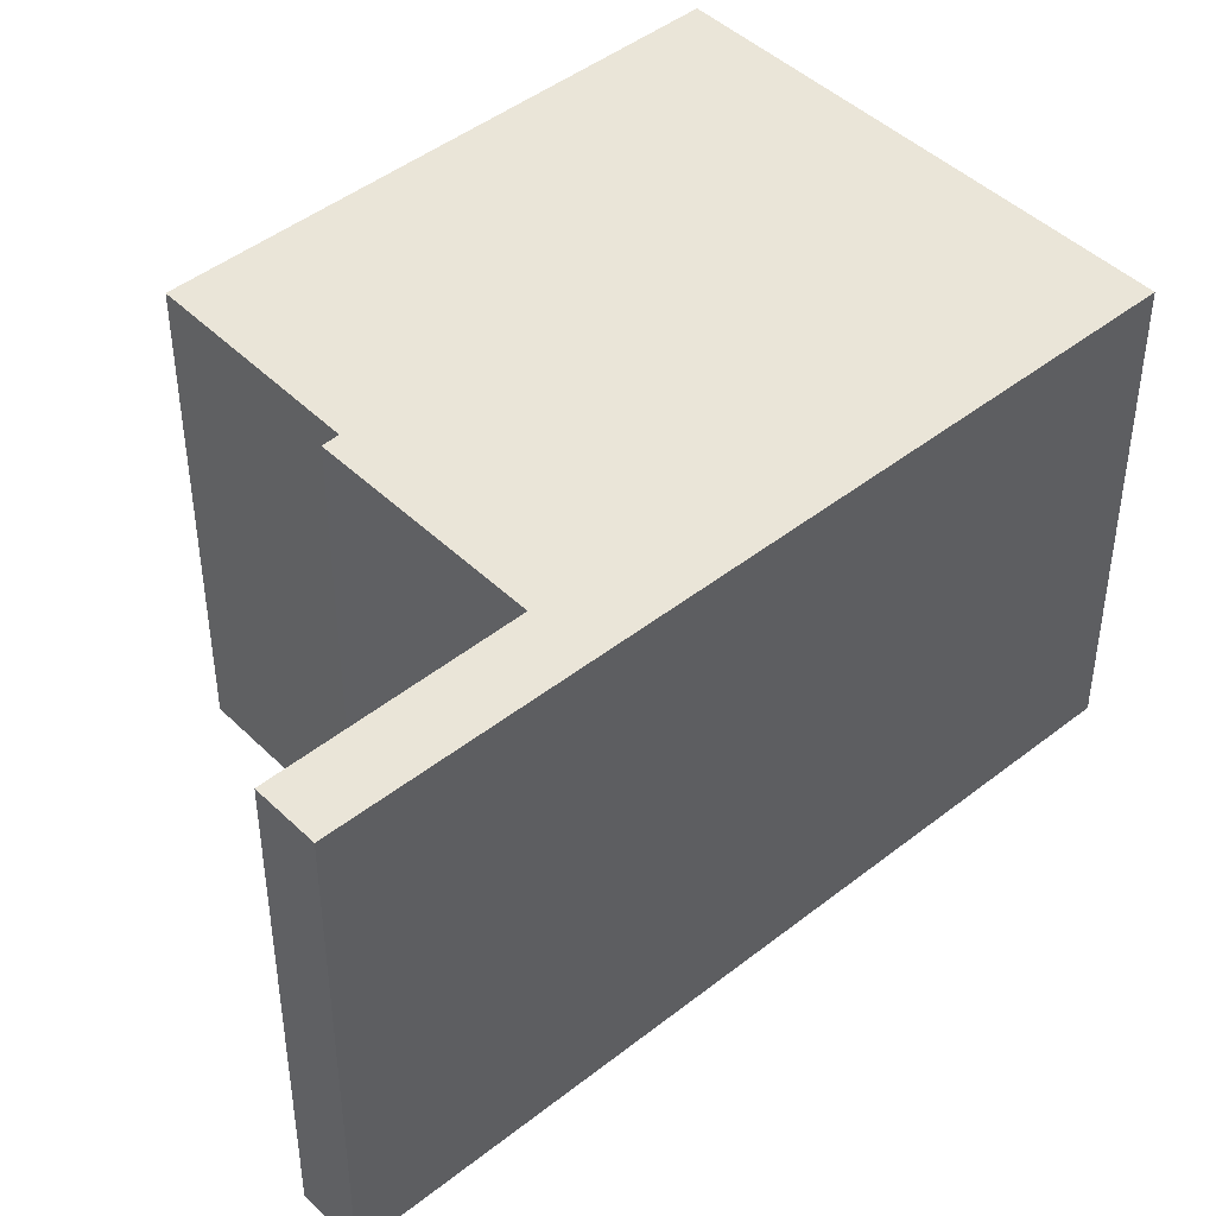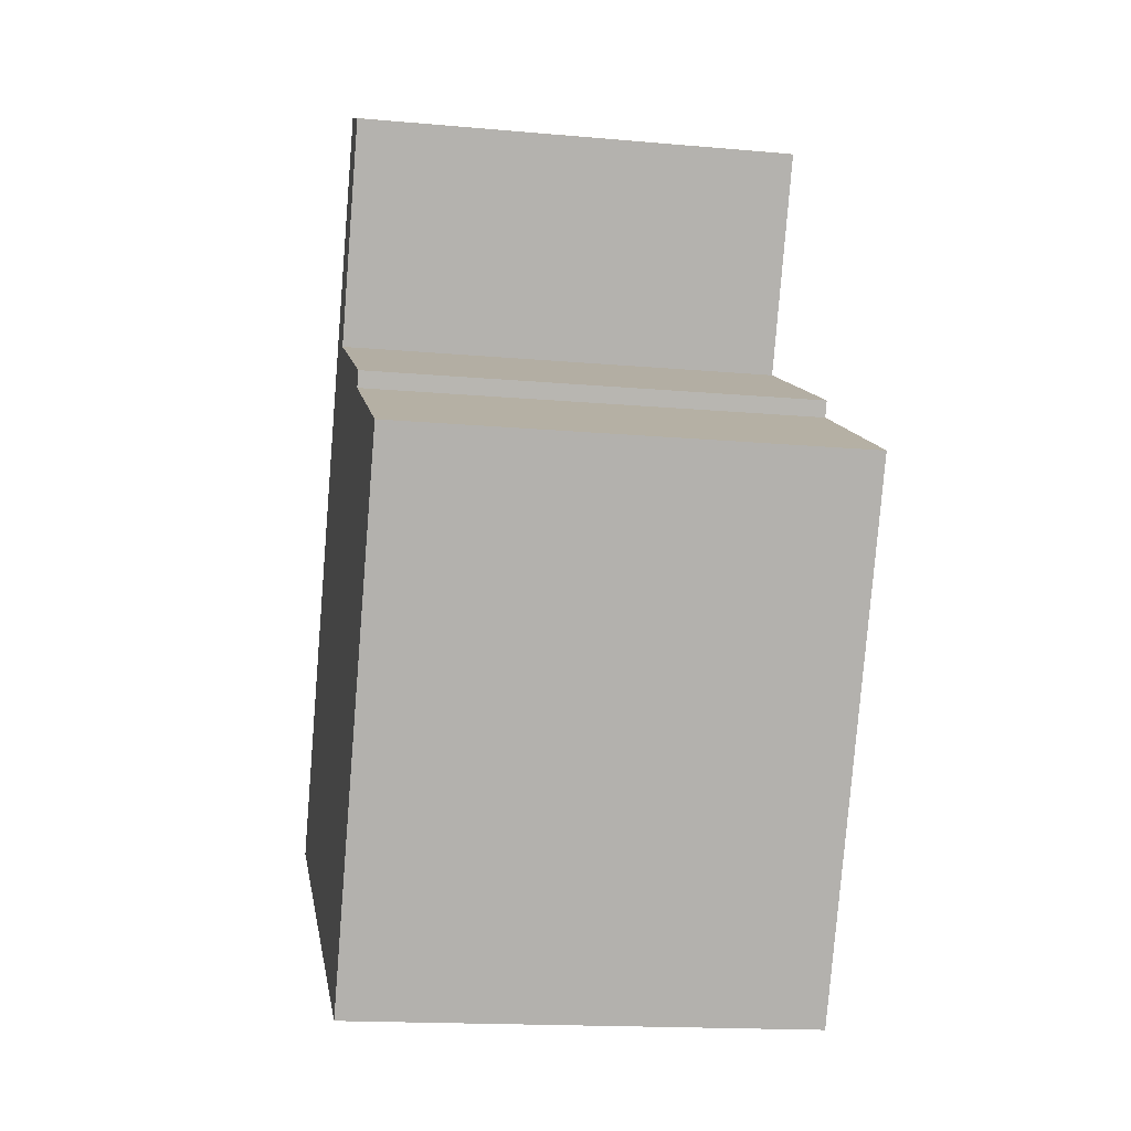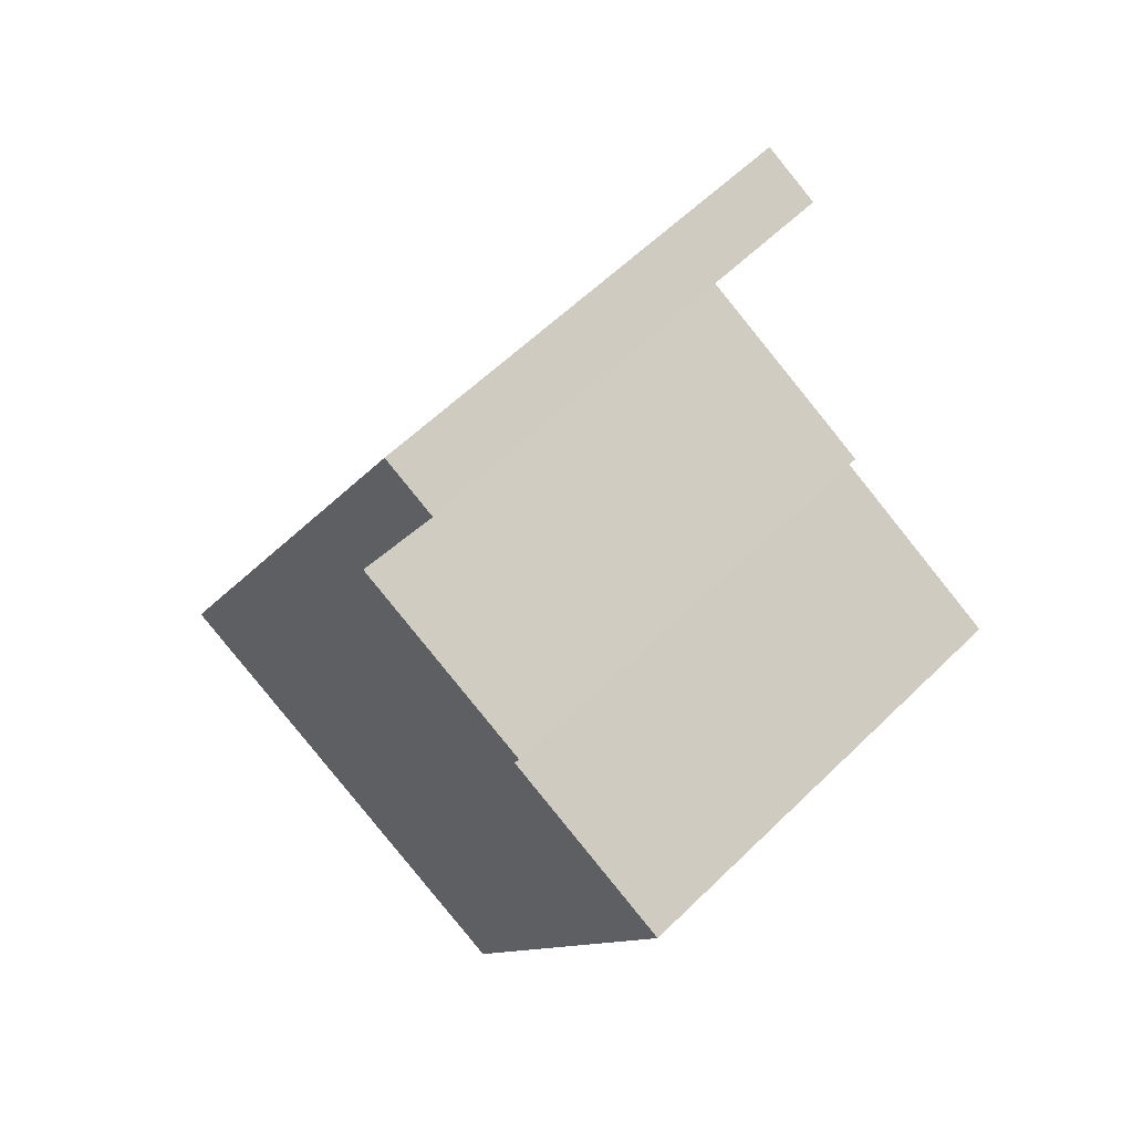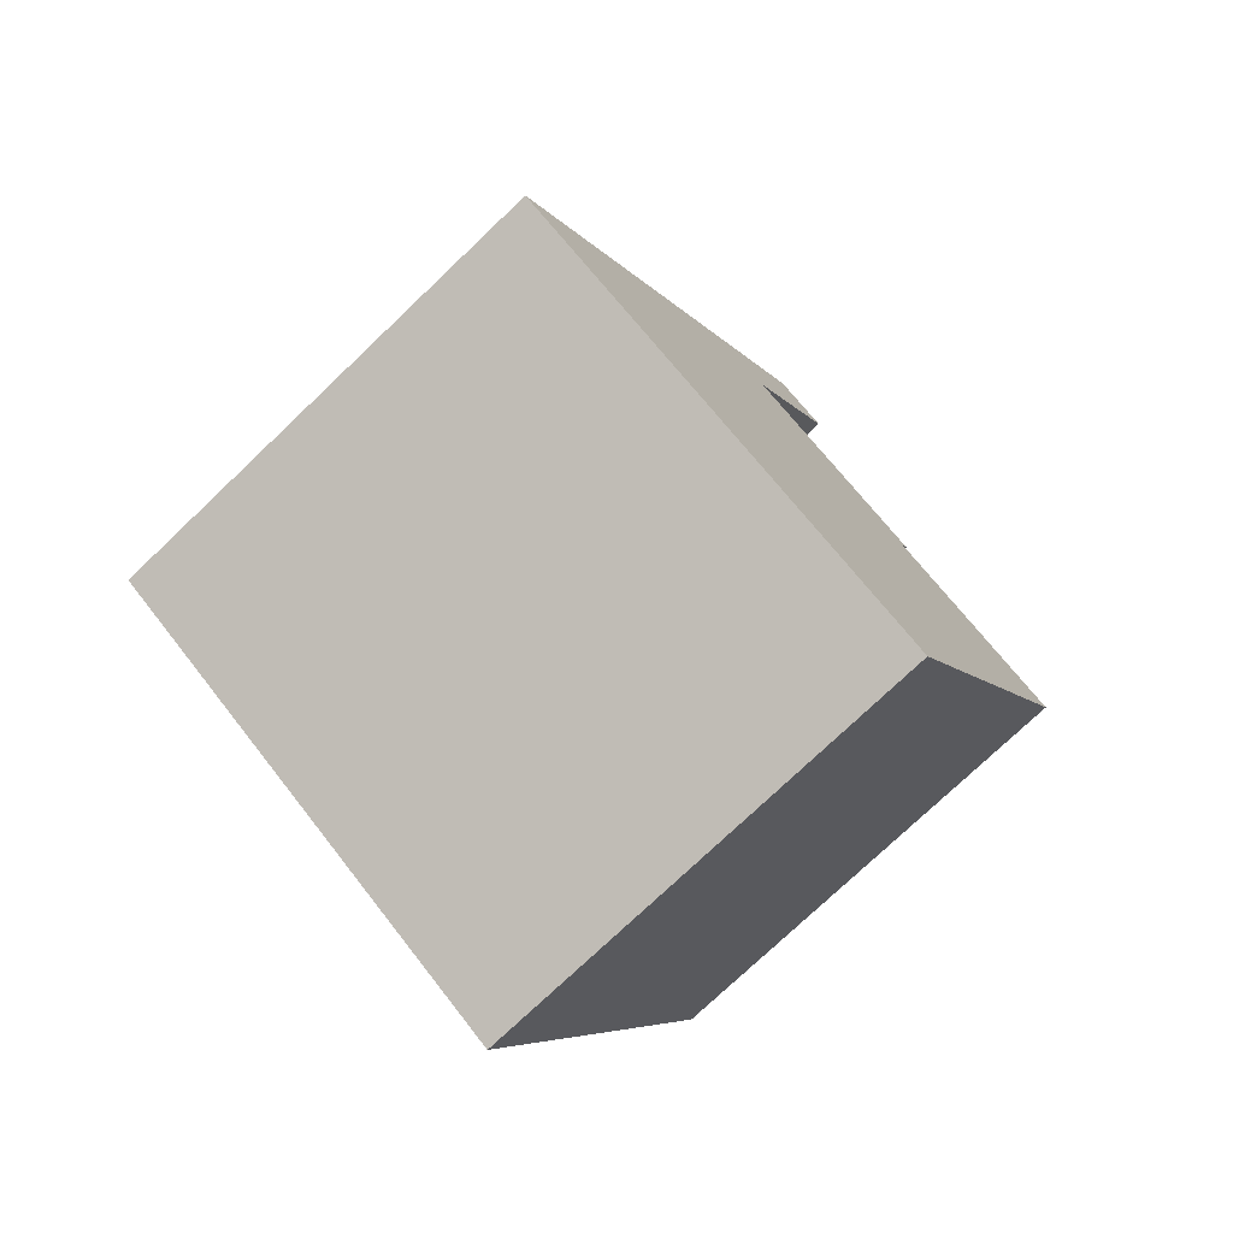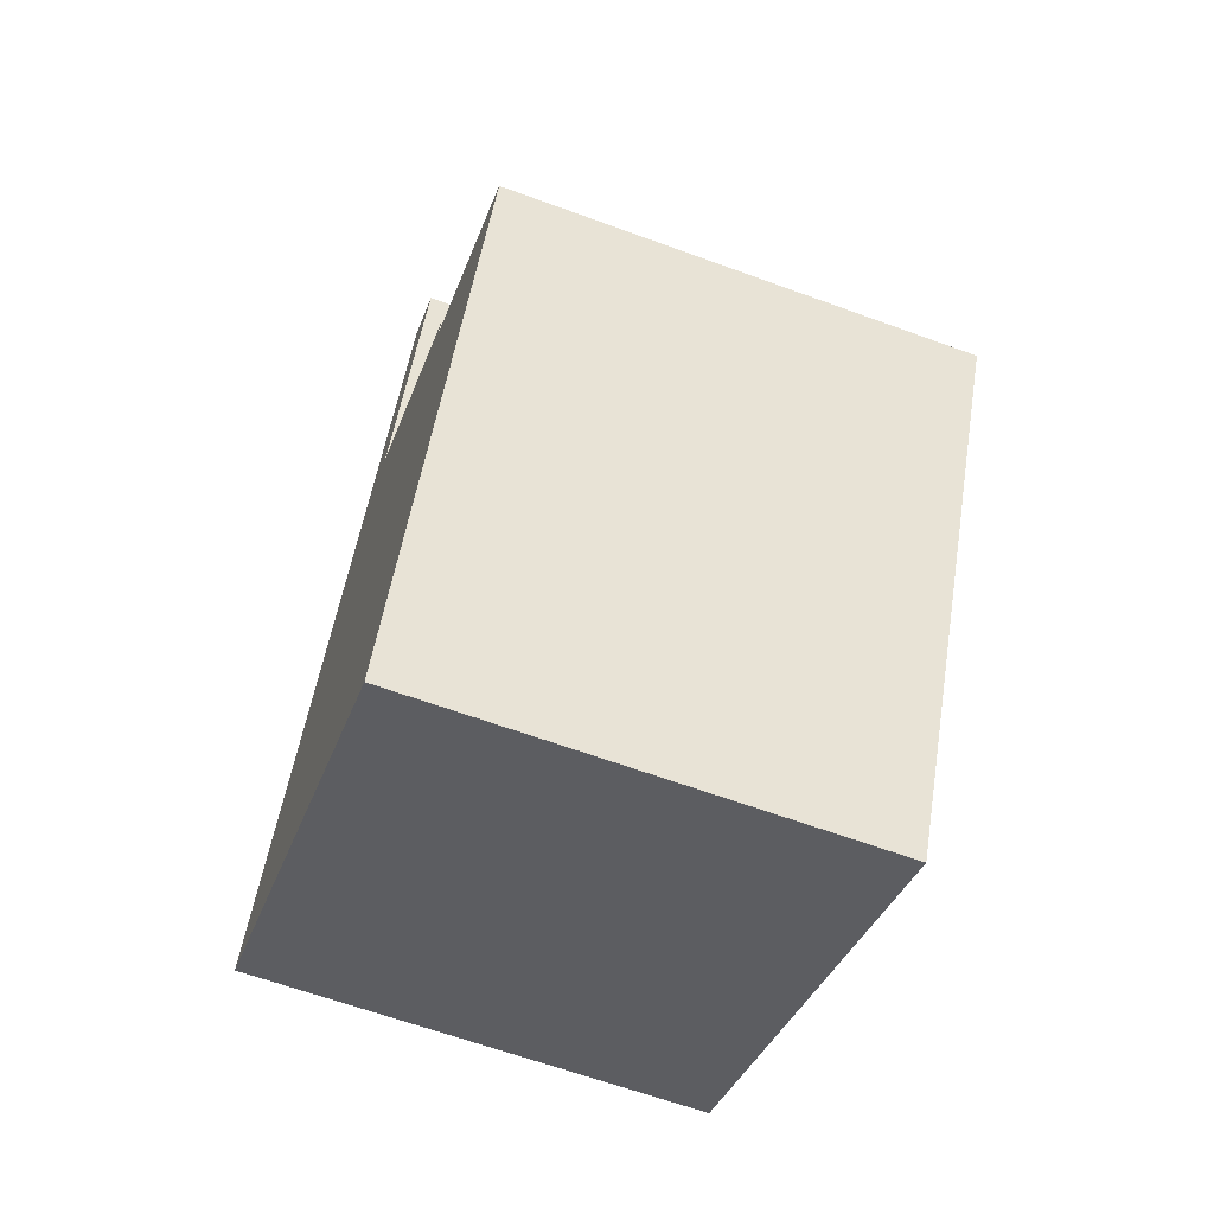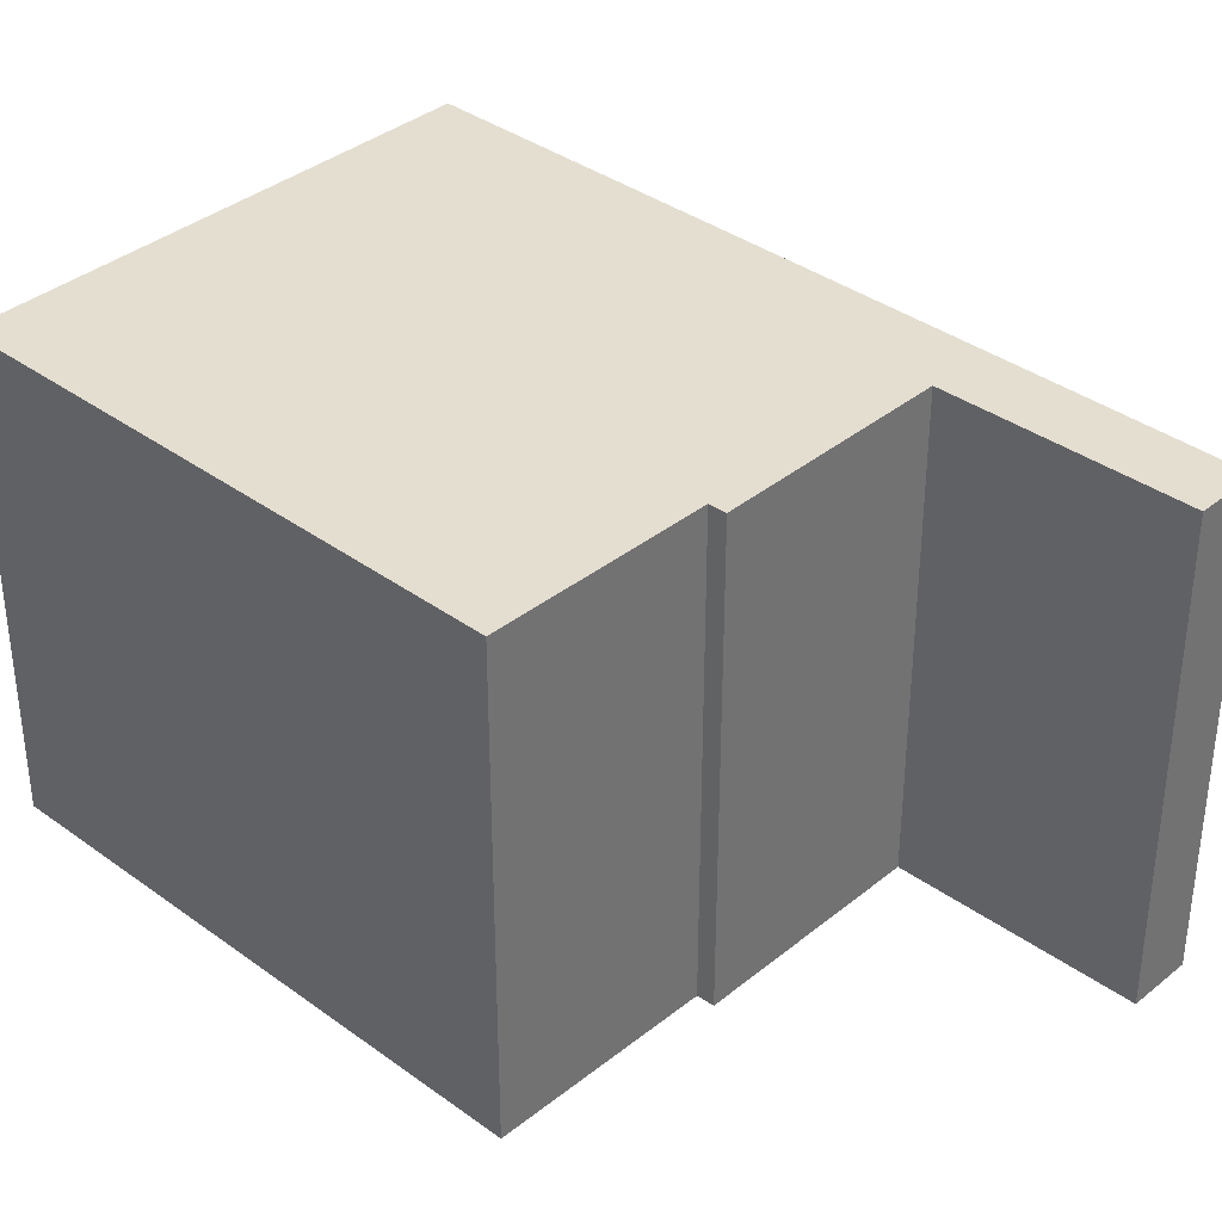
<metadata>
{"format":"obj","ext":"obj","renderer":"f3d","projection":"perspective","resolution":1024,"background":"white","views":[{"elev":45.5,"azim":20.4,"up":"+Y"},{"elev":-16.7,"azim":-100.2,"up":"+Z"},{"elev":59.2,"azim":-135.1,"up":"+Z"},{"elev":-75.7,"azim":133.6,"up":"+Z"},{"elev":-63.7,"azim":-110.3,"up":"+Z"},{"elev":36.5,"azim":-73.8,"up":"+Y"}]}
</metadata>
<code>
v  5.465 3.616 -2.043
v  2.13 3.616 3.341
v  2.56 3.616 3.564
v  2.96 3.616 1.7
v  1.405 3.616 0.897
v  1.461 3.616 0.777
v  0 3.616 2.214e-16
v  1.979 3.616 -3.834
v  1.405 -5.493e-17 0.897
v  2.96 -1.041e-16 1.7
v  2.13 -2.046e-16 3.341
v  2.56 -2.182e-16 3.564
v  0 0 0
v  1.461 -4.758e-17 0.777
v  1.979 2.348e-16 -3.834
v  5.465 1.251e-16 -2.043
g defaultobject
f 1 2 3
f 2 1 4
f 4 1 5
f 5 1 6
f 6 1 7
f 7 1 8
f 9 4 5
f 4 9 10
f 11 3 2
f 3 11 12
f 13 6 7
f 6 13 14
f 10 2 4
f 2 10 11
f 15 7 8
f 7 15 13
f 14 5 6
f 5 14 9
f 12 1 3
f 1 12 16
f 16 8 1
f 8 16 15
f 12 11 16
f 10 16 11
f 15 16 10
f 14 15 10
f 9 14 10
f 13 15 14

</code>
